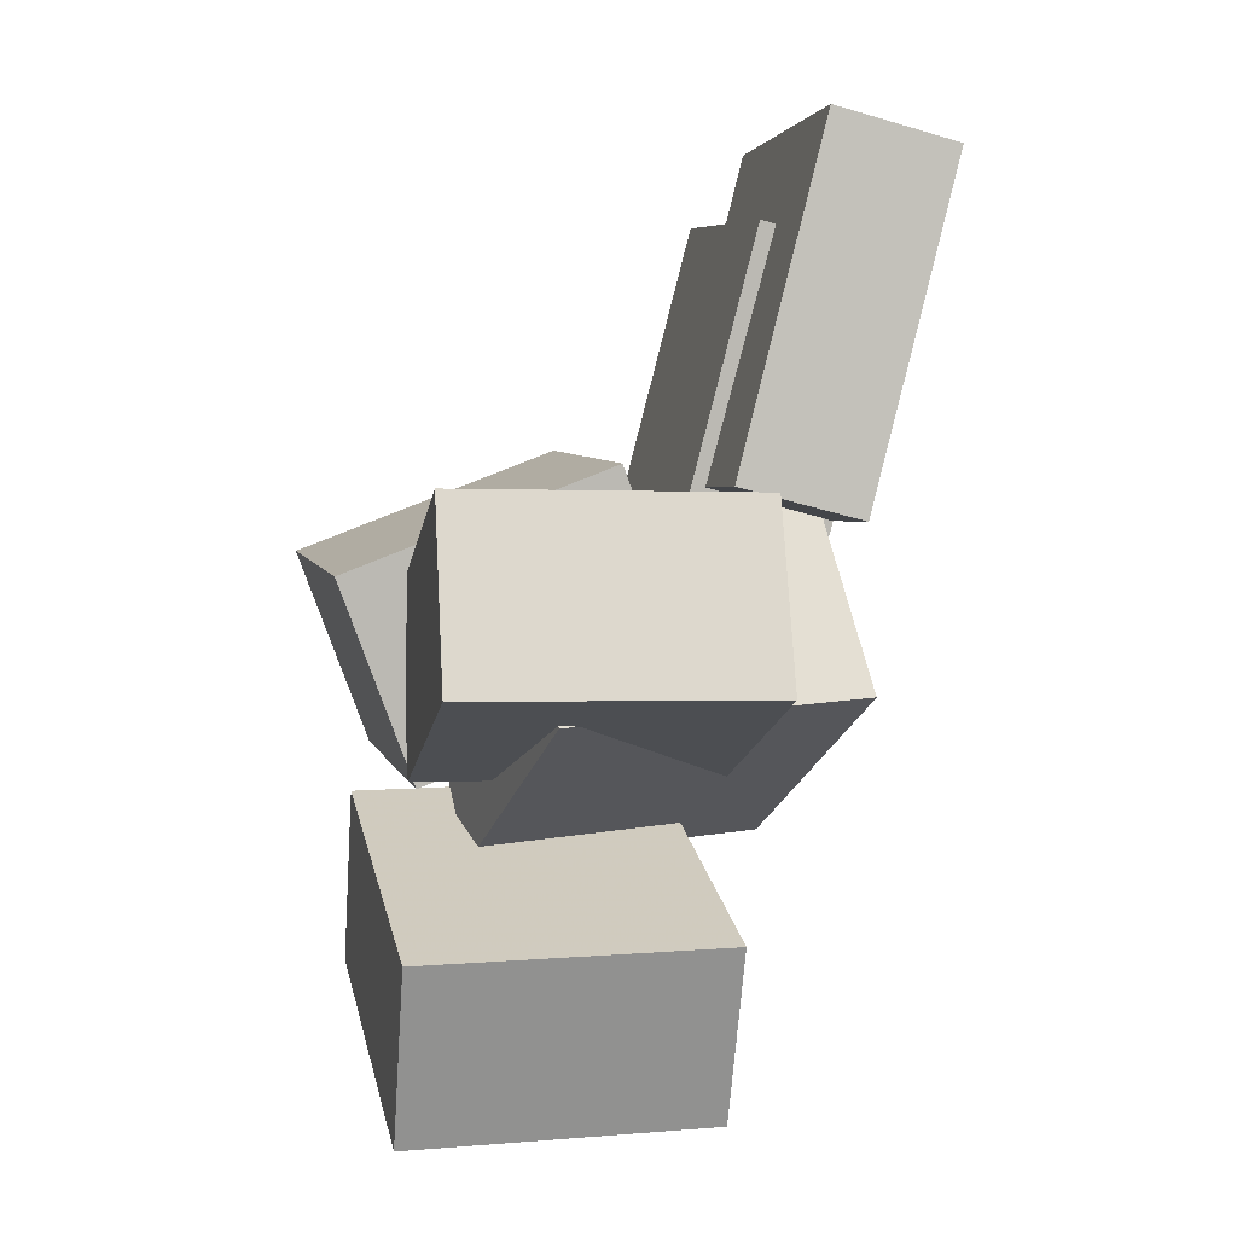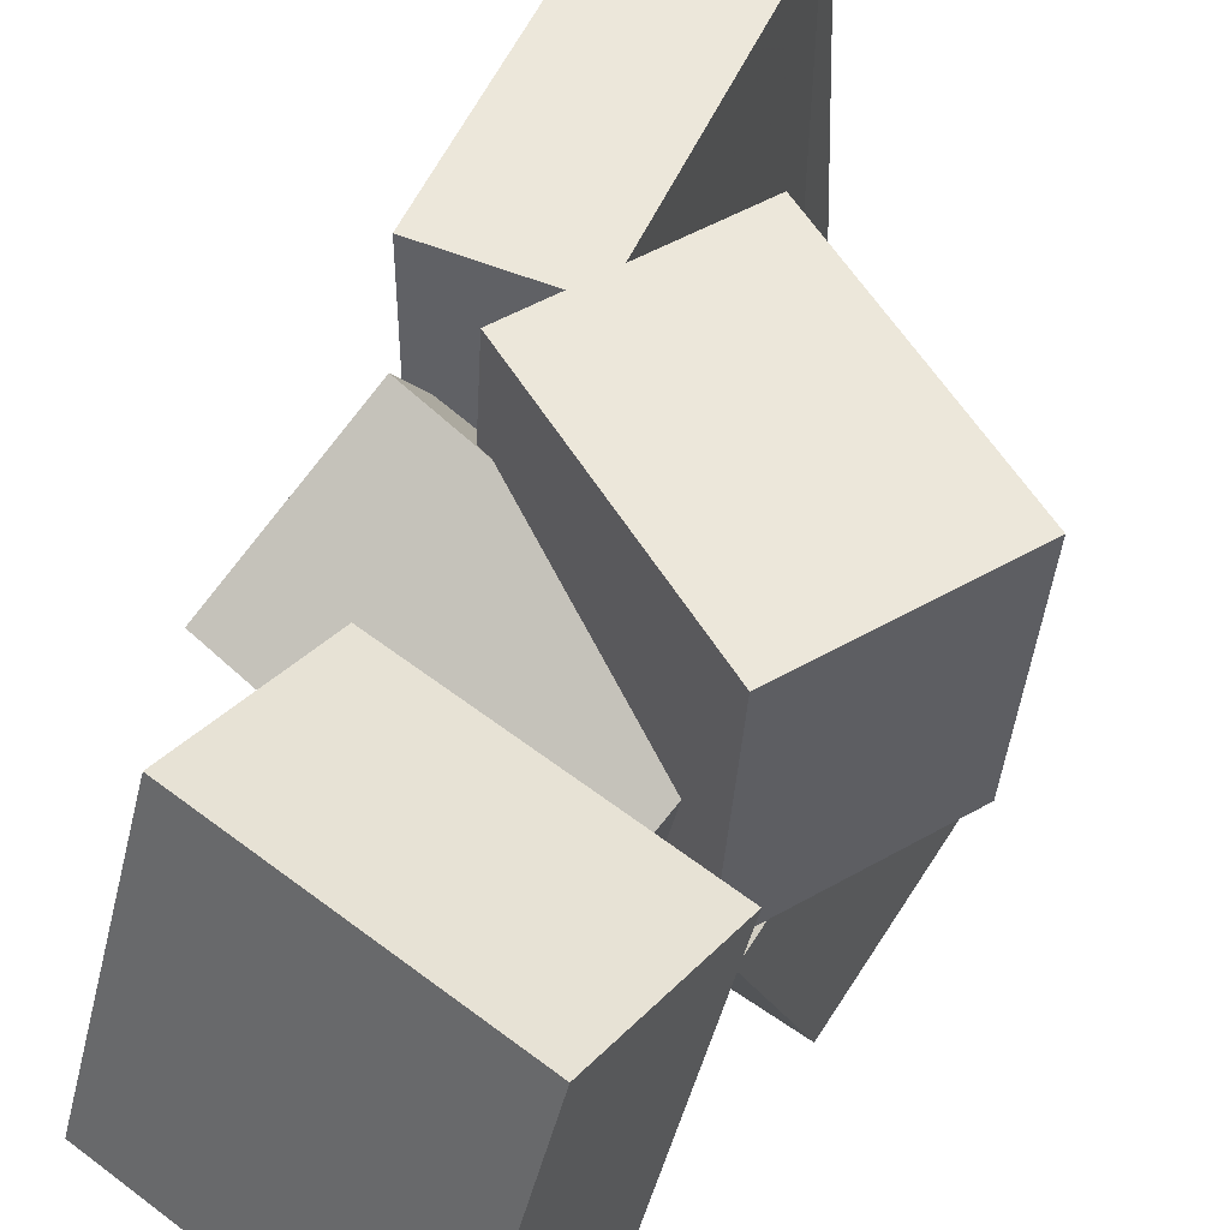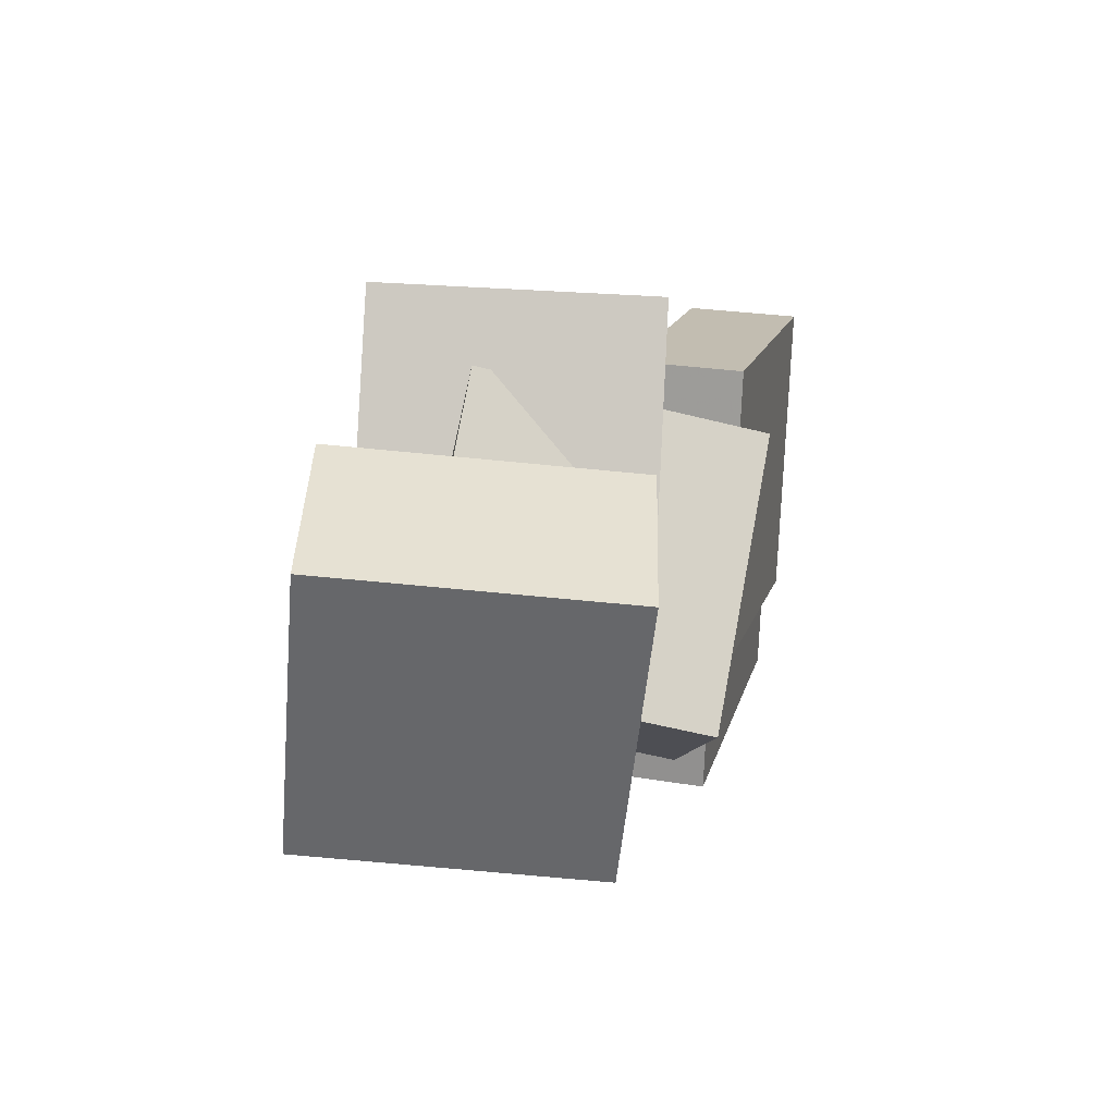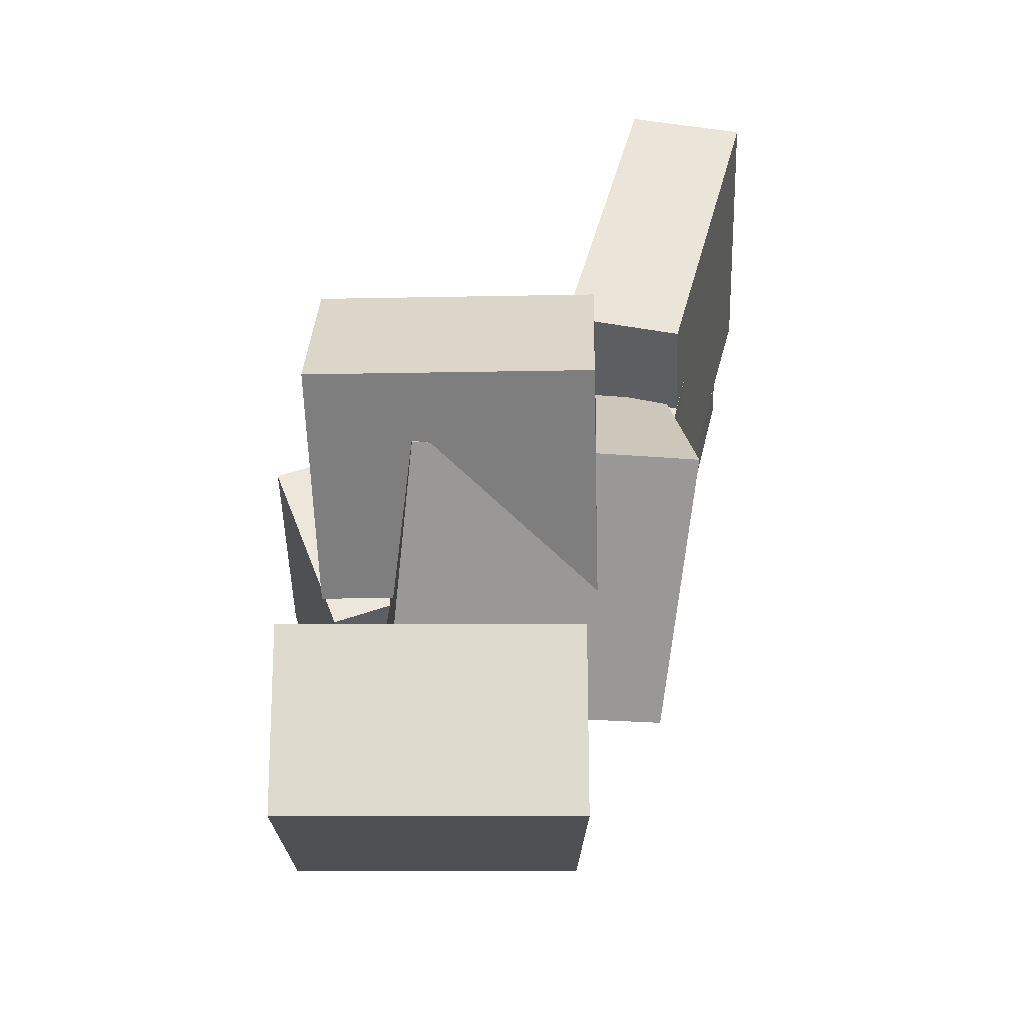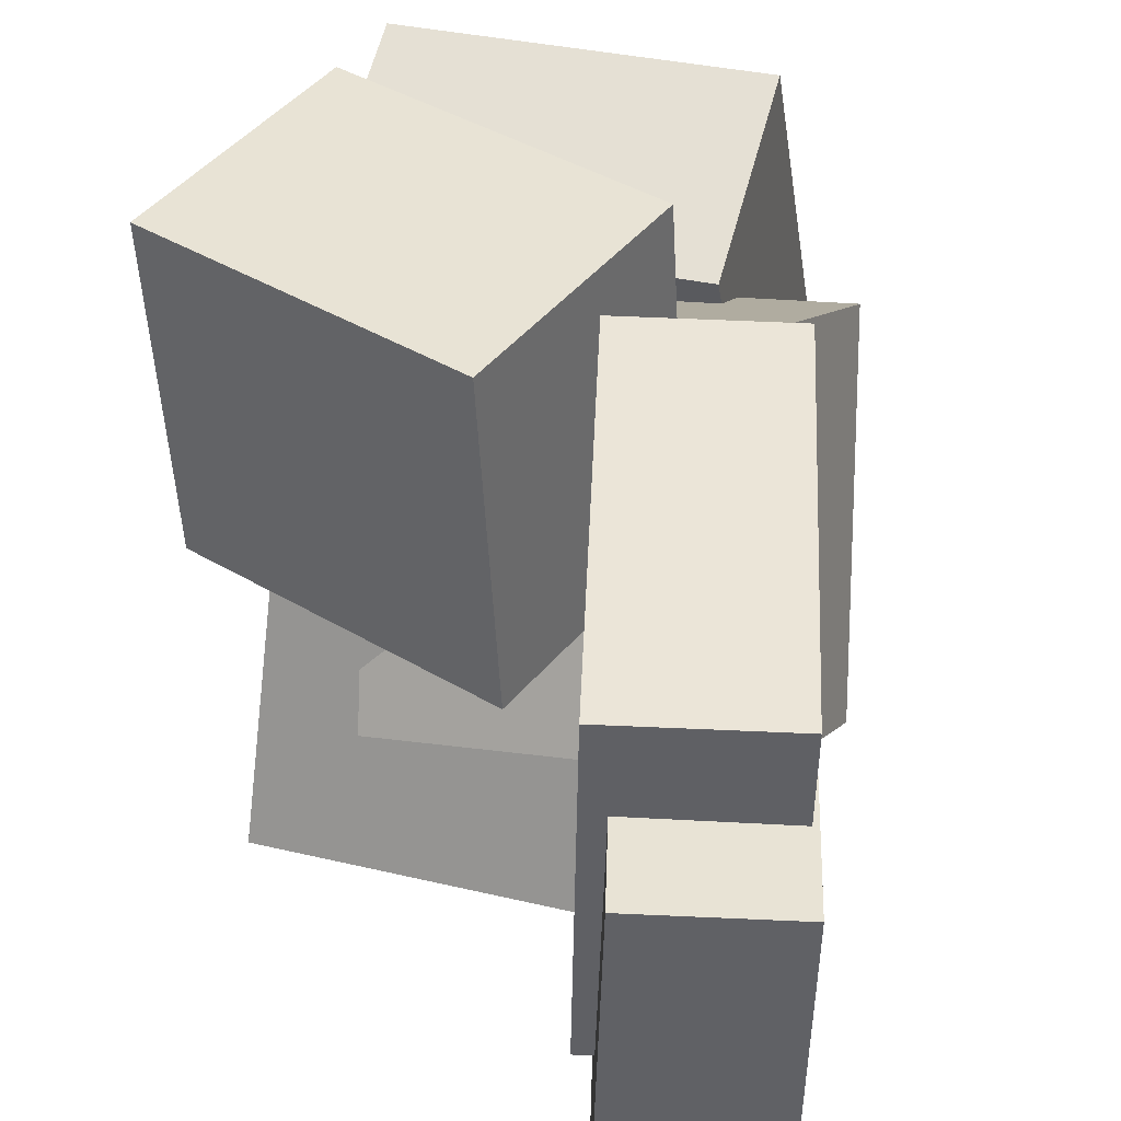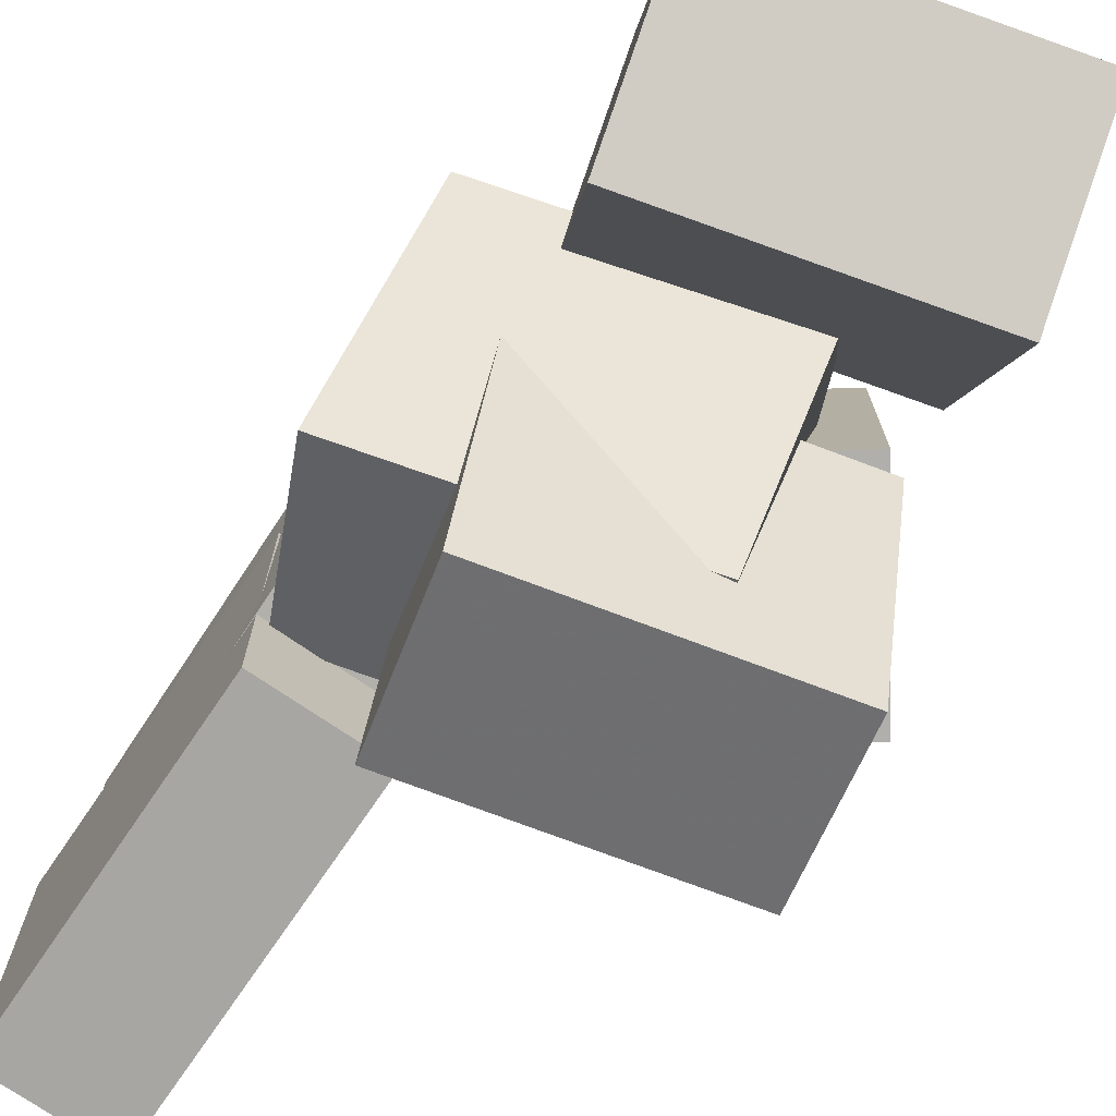
<metadata>
{"format":"obj","ext":"obj","renderer":"f3d","projection":"perspective","resolution":1024,"background":"white","views":[{"elev":4.6,"azim":168.4,"up":"+Y"},{"elev":55.9,"azim":37.7,"up":"+Z"},{"elev":-71.4,"azim":176.7,"up":"+Y"},{"elev":-37.8,"azim":-178.2,"up":"+Y"},{"elev":42.1,"azim":-163.5,"up":"+Z"},{"elev":-76.3,"azim":-19.6,"up":"+Z"}]}
</metadata>
<code>
v -0.09322 -0.128 -0.04502
v -0.09586 -0.001999 0.005916
v -0.09265 -0.05349 -0.2293
v -0.0953 0.07249 -0.1783
v 0.1257 -0.1243 -0.04284
v 0.1231 0.001712 0.008091
v 0.1263 -0.04978 -0.2271
v 0.1236 0.07621 -0.1761
f 1.0 7.0 5.0
f 1.0 3.0 7.0
f 1.0 4.0 3.0
f 1.0 2.0 4.0
f 3.0 8.0 7.0
f 3.0 4.0 8.0
f 5.0 7.0 8.0
f 5.0 8.0 6.0
f 1.0 5.0 6.0
f 1.0 6.0 2.0
f 2.0 6.0 8.0
f 2.0 8.0 4.0
v -0.2259 0.2965 -0.1445
v -0.2307 0.2881 0.09975
v -0.1371 0.3198 -0.142
v -0.1419 0.3113 0.1023
v -0.1617 0.05233 -0.1517
v -0.1665 0.0439 0.0926
v -0.07289 0.0756 -0.1491
v -0.0777 0.06718 0.09515
f 9.0 15.0 13.0
f 9.0 11.0 15.0
f 9.0 12.0 11.0
f 9.0 10.0 12.0
f 11.0 16.0 15.0
f 11.0 12.0 16.0
f 13.0 15.0 16.0
f 13.0 16.0 14.0
f 9.0 13.0 14.0
f 9.0 14.0 10.0
f 10.0 14.0 16.0
f 10.0 16.0 12.0
v -0.08083 -0.05805 -0.0152
v -0.07132 -0.052 0.1998
v -0.02602 0.08808 -0.02174
v -0.01651 0.09412 0.1932
v 0.1173 -0.1327 -0.02187
v 0.1268 -0.1266 0.1931
v 0.1721 0.01345 -0.02841
v 0.1817 0.0195 0.1866
f 17.0 23.0 21.0
f 17.0 19.0 23.0
f 17.0 20.0 19.0
f 17.0 18.0 20.0
f 19.0 24.0 23.0
f 19.0 20.0 24.0
f 21.0 23.0 24.0
f 21.0 24.0 22.0
f 17.0 21.0 22.0
f 17.0 22.0 18.0
f 18.0 22.0 24.0
f 18.0 24.0 20.0
v -0.1735 -0.06402 -0.1343
v -0.1427 -0.1818 0.05873
v -0.1538 0.06157 -0.06074
v -0.1231 -0.05621 0.1322
v 0.04645 -0.07426 -0.1756
v 0.07723 -0.192 0.01741
v 0.06611 0.05134 -0.1021
v 0.09688 -0.06644 0.09092
f 25.0 31.0 29.0
f 25.0 27.0 31.0
f 25.0 28.0 27.0
f 25.0 26.0 28.0
f 27.0 32.0 31.0
f 27.0 28.0 32.0
f 29.0 31.0 32.0
f 29.0 32.0 30.0
f 25.0 29.0 30.0
f 25.0 30.0 26.0
f 26.0 30.0 32.0
f 26.0 32.0 28.0
v -0.08181 -0.3565 -0.09947
v -0.07231 -0.2777 0.1287
v -0.08299 -0.2245 -0.145
v -0.07348 -0.1456 0.08318
v 0.1442 -0.3576 -0.1085
v 0.1537 -0.2788 0.1197
v 0.143 -0.2256 -0.1541
v 0.1525 -0.1467 0.07415
f 33.0 39.0 37.0
f 33.0 35.0 39.0
f 33.0 36.0 35.0
f 33.0 34.0 36.0
f 35.0 40.0 39.0
f 35.0 36.0 40.0
f 37.0 39.0 40.0
f 37.0 40.0 38.0
f 33.0 37.0 38.0
f 33.0 38.0 34.0
f 34.0 38.0 40.0
f 34.0 40.0 36.0
v -0.2082 0.2264 -0.07281
v -0.2147 0.237 0.1577
v -0.1094 0.2512 -0.07117
v -0.1159 0.2619 0.1593
v -0.1445 -0.02736 -0.05933
v -0.151 -0.01675 0.1712
v -0.04576 -0.002492 -0.05769
v -0.05226 0.008122 0.1728
f 41.0 47.0 45.0
f 41.0 43.0 47.0
f 41.0 44.0 43.0
f 41.0 42.0 44.0
f 43.0 48.0 47.0
f 43.0 44.0 48.0
f 45.0 47.0 48.0
f 45.0 48.0 46.0
f 41.0 45.0 46.0
f 41.0 46.0 42.0
f 42.0 46.0 48.0
f 42.0 48.0 44.0

</code>
